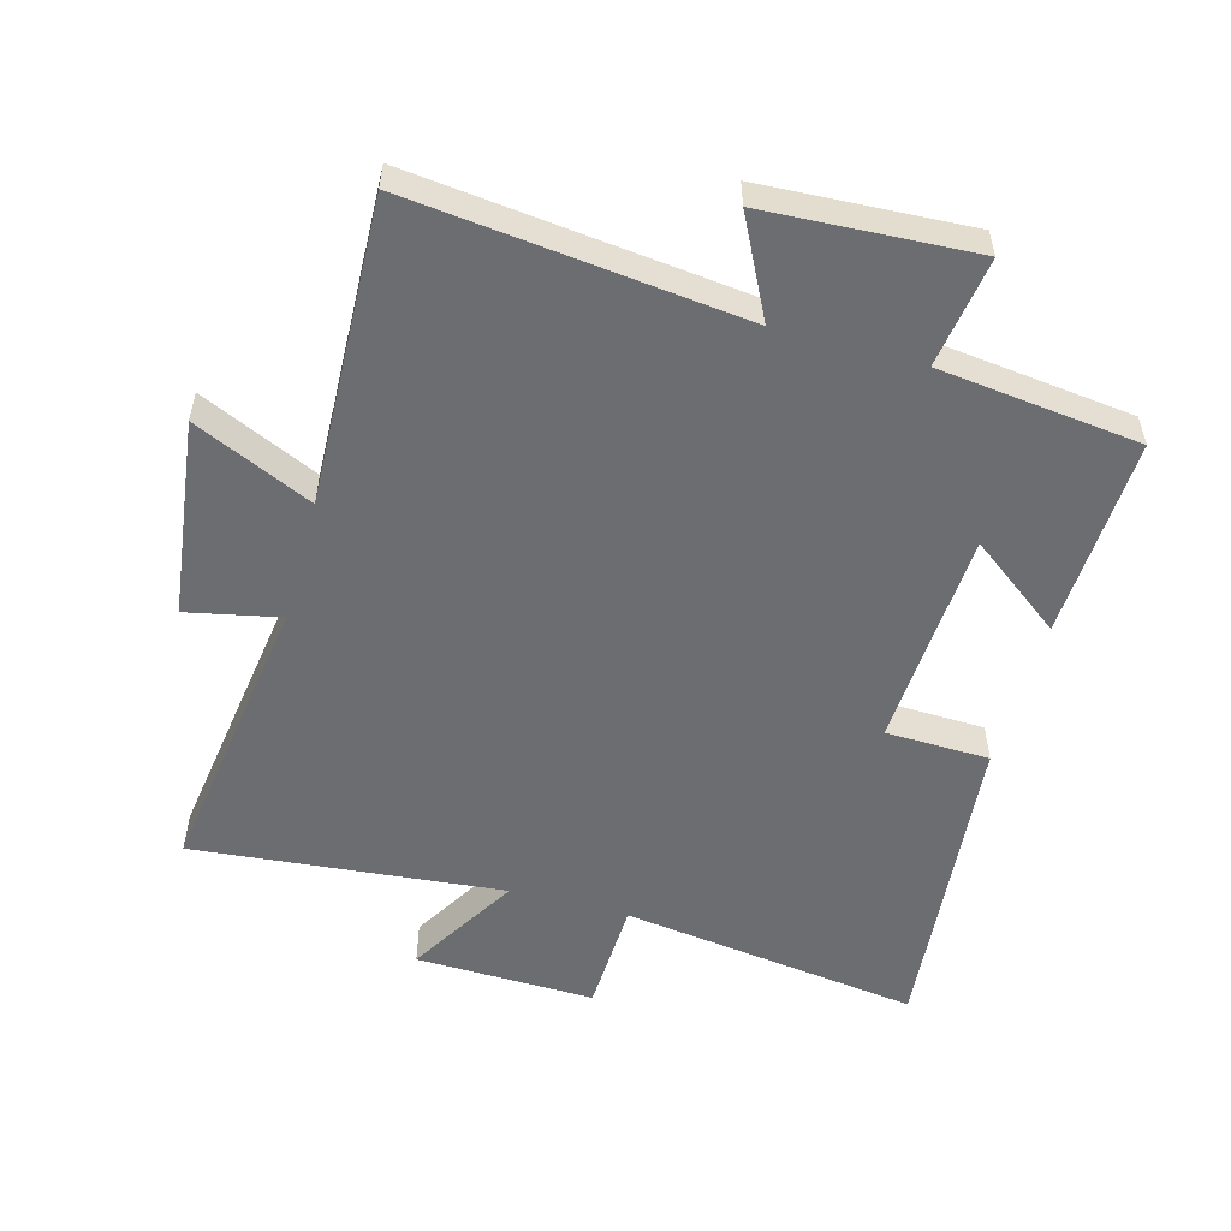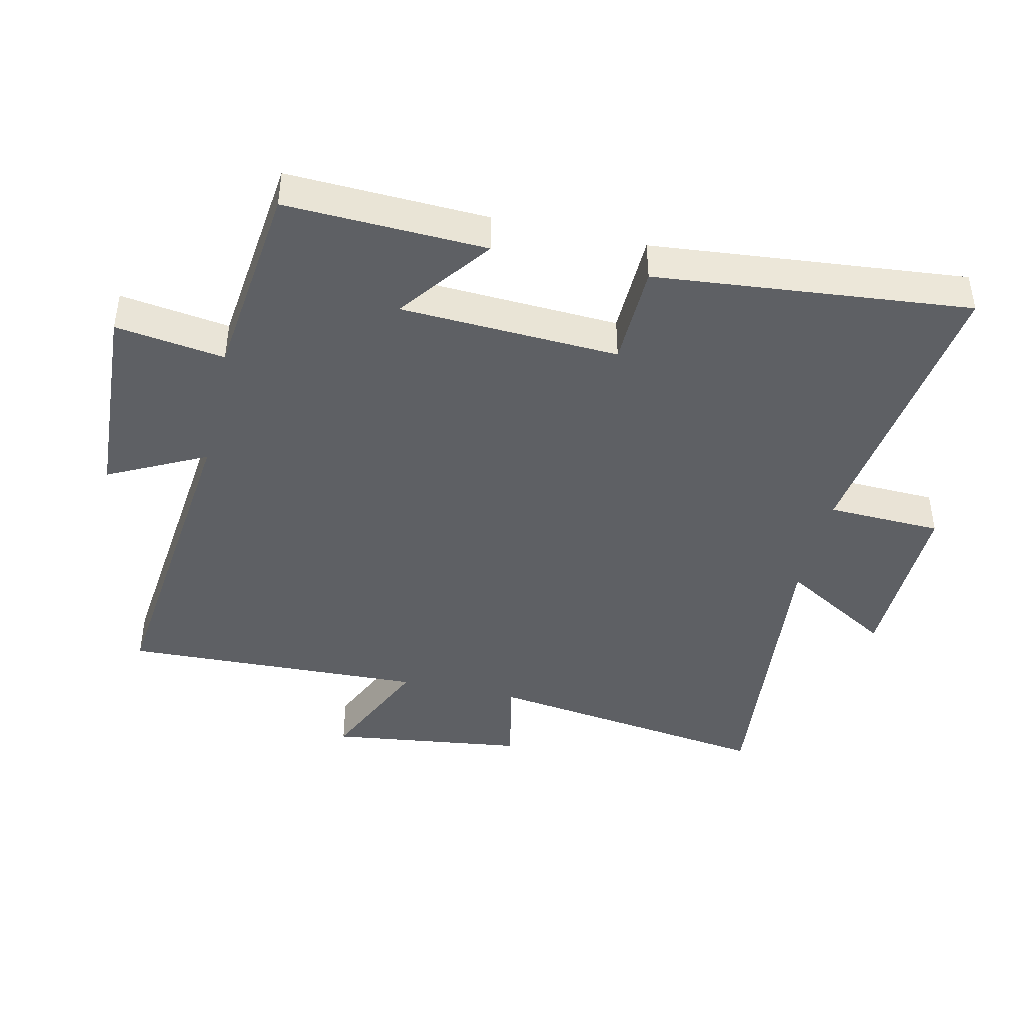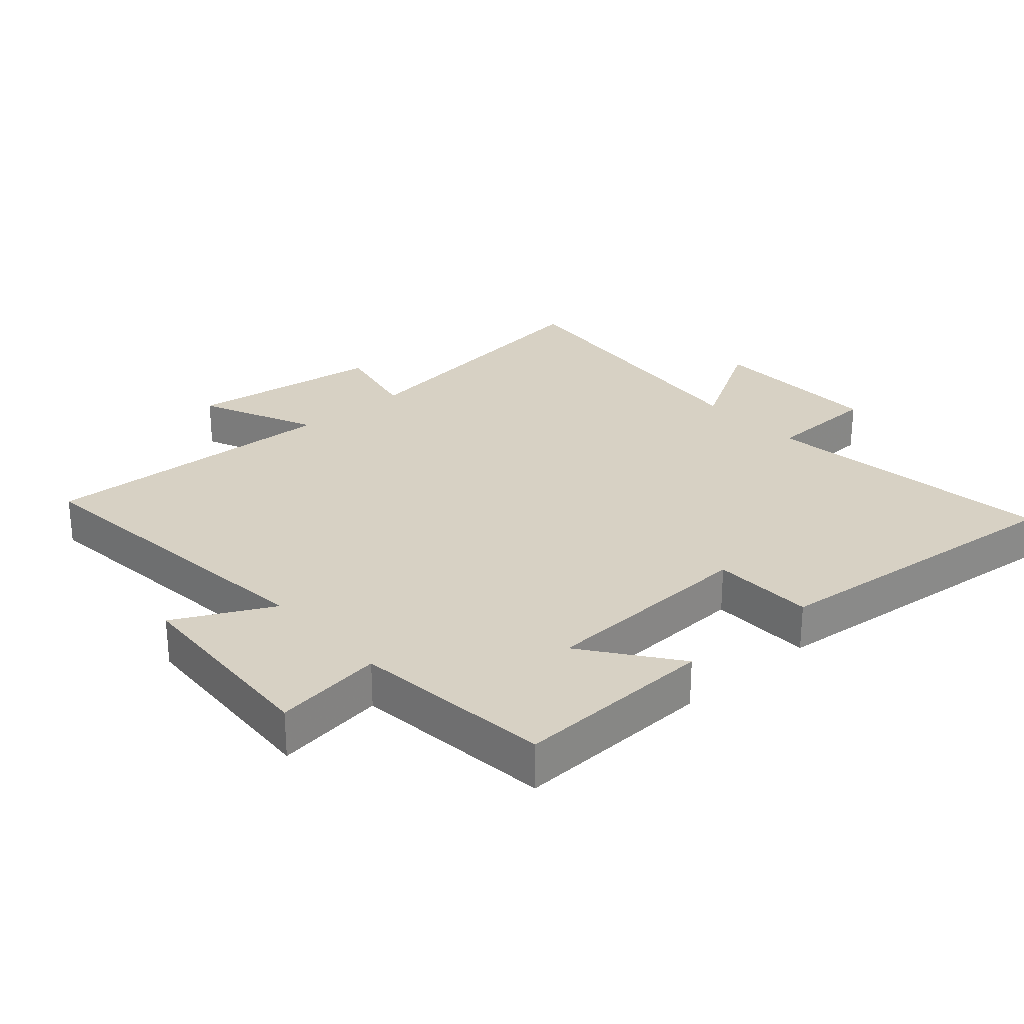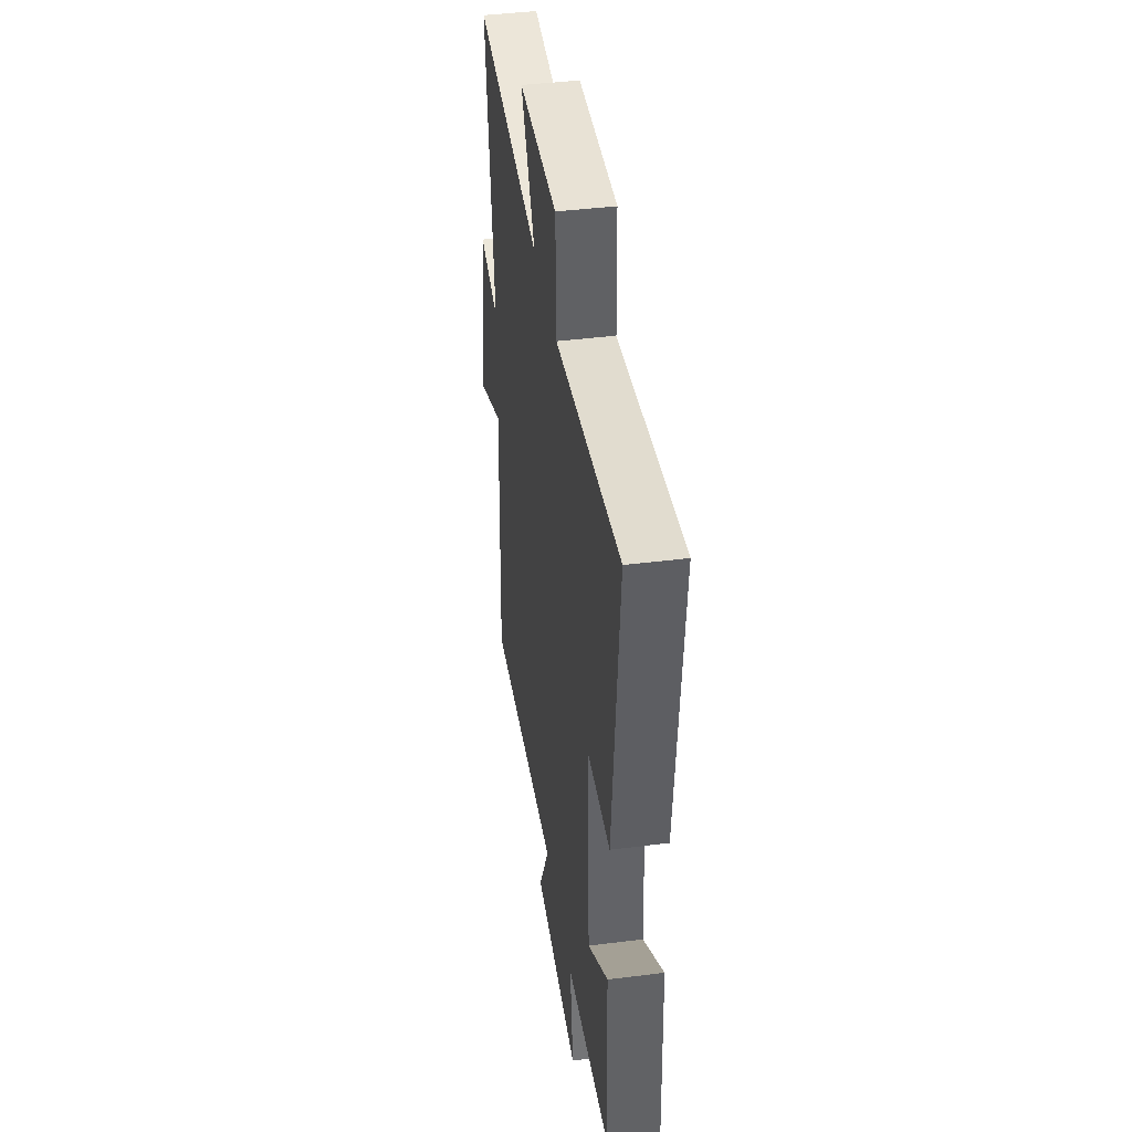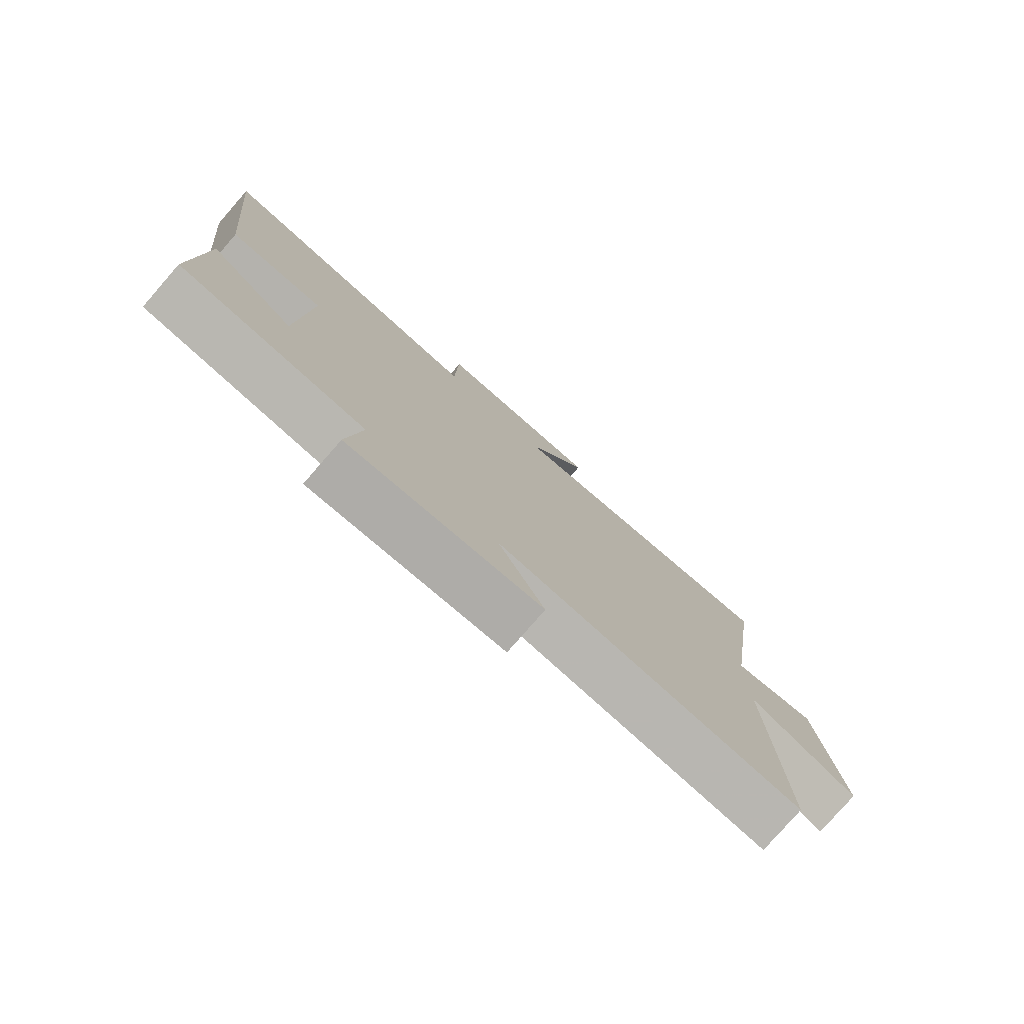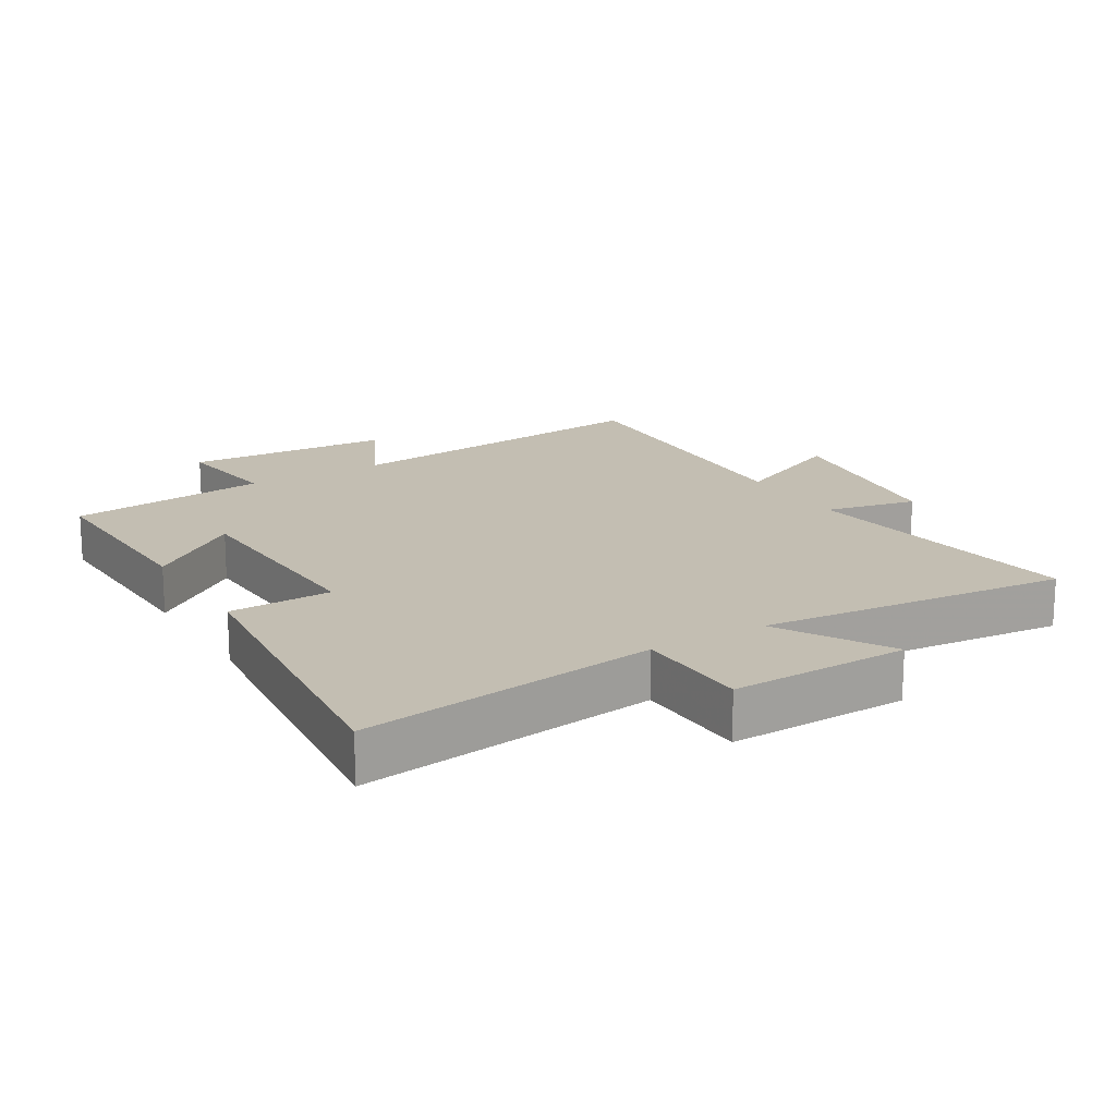
<metadata>
{"format":"obj","ext":"obj","renderer":"f3d","projection":"perspective","resolution":1024,"background":"white","views":[{"elev":-54.0,"azim":164.4,"up":"+Y"},{"elev":-43.1,"azim":-102.9,"up":"+Y"},{"elev":27.1,"azim":-131.4,"up":"+Y"},{"elev":42.2,"azim":-98.6,"up":"+Z"},{"elev":-78.7,"azim":-41.1,"up":"+Z"},{"elev":17.4,"azim":-31.0,"up":"+Y"}]}
</metadata>
<code>
v 0.562 0.07 0.547
v 0.5 0.07 0.102
v 0.641 0.07 0.132
v 0.681 0.07 -0.17
v 0.5 0.07 -0.088
v 0.518 0.07 -0.555
v 0.013 0.07 -0.5
v 0.089 0.07 -0.65
v -0.229 0.07 -0.668
v -0.205 0.07 -0.5
v -0.512 0.07 -0.465
v -0.5 0.07 -0.157
v -0.358 0.07 -0.263
v -0.342 0.07 0.073
v -0.5 0.07 0.077
v -0.548 0.07 0.561
v -0.091 0.07 0.5
v -0.085 0.07 0.676
v 0.189 0.07 0.67
v 0.089 0.07 0.5
v 0.562 0 0.547
v 0.5 0 0.102
v 0.641 0 0.132
v 0.681 0 -0.17
v 0.5 0 -0.088
v 0.518 0 -0.555
v 0.013 0 -0.5
v 0.089 0 -0.65
v -0.229 0 -0.668
v -0.205 0 -0.5
v -0.512 0 -0.465
v -0.5 0 -0.157
v -0.358 0 -0.263
v -0.342 0 0.073
v -0.5 0 0.077
v -0.548 0 0.561
v -0.091 0 0.5
v -0.085 0 0.676
v 0.189 0 0.67
v 0.089 0 0.5
f 17 18 19 20
f 14 15 16 17
f 13 14 17 20
f 10 11 12 13
f 10 13 20 1
f 7 8 9 10
f 5 6 7
f 5 7 10
f 2 3 4 5
f 2 5 10
f 1 2 10
f 40 39 38 37
f 37 36 35 34
f 40 37 34 33
f 33 32 31 30
f 21 40 33 30
f 30 29 28 27
f 27 26 25
f 30 27 25
f 25 24 23 22
f 30 25 22
f 30 22 21
f 1 21 22 2
f 2 22 23 3
f 3 23 24 4
f 4 24 25 5
f 5 25 26 6
f 6 26 27 7
f 7 27 28 8
f 8 28 29 9
f 9 29 30 10
f 10 30 31 11
f 11 31 32 12
f 12 32 33 13
f 13 33 34 14
f 14 34 35 15
f 15 35 36 16
f 16 36 37 17
f 17 37 38 18
f 18 38 39 19
f 19 39 40 20
f 20 40 21 1

</code>
